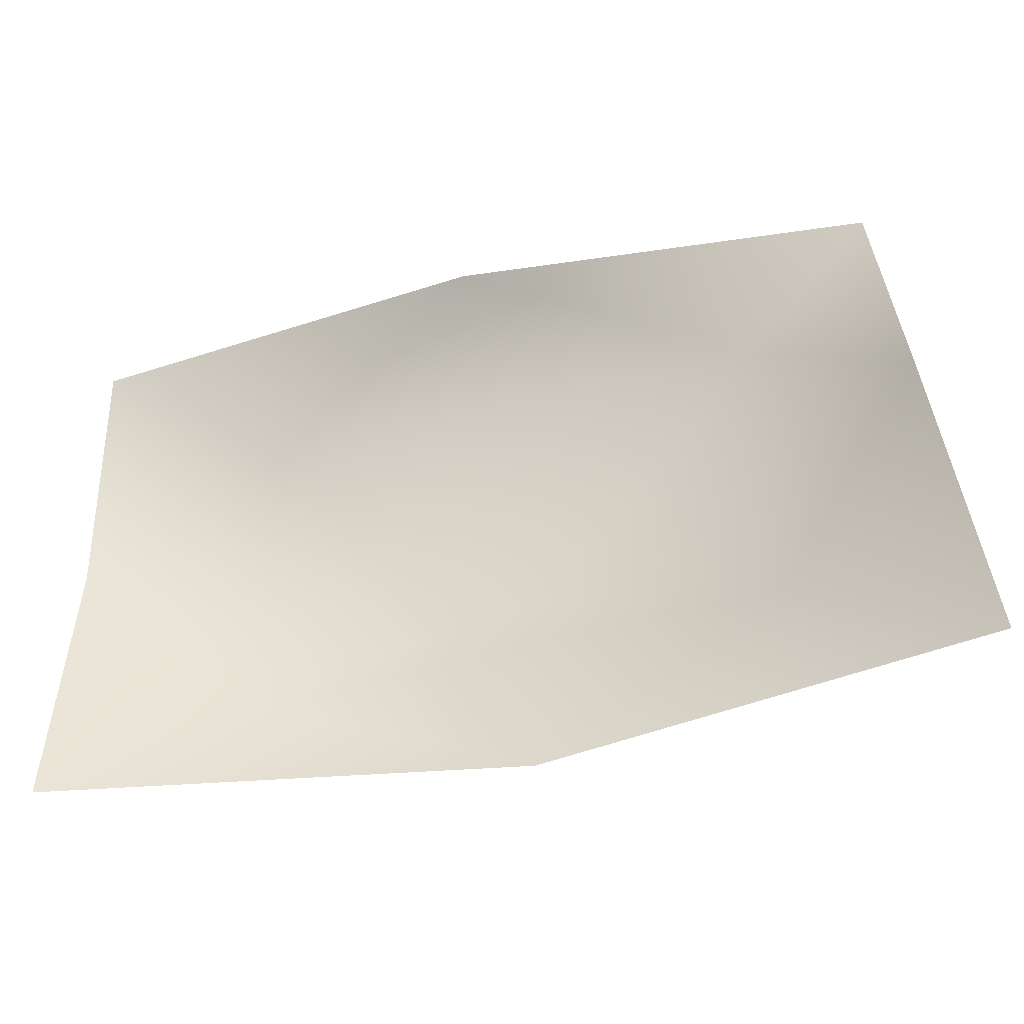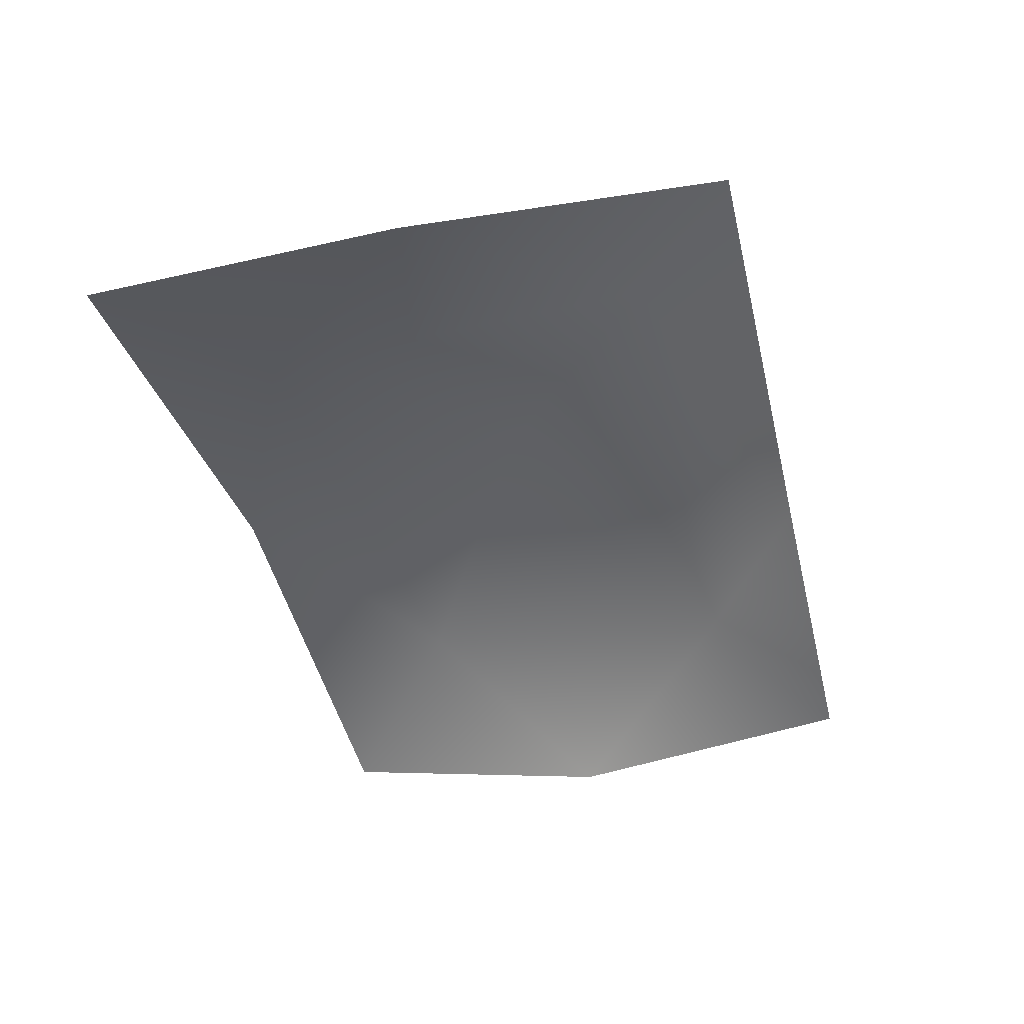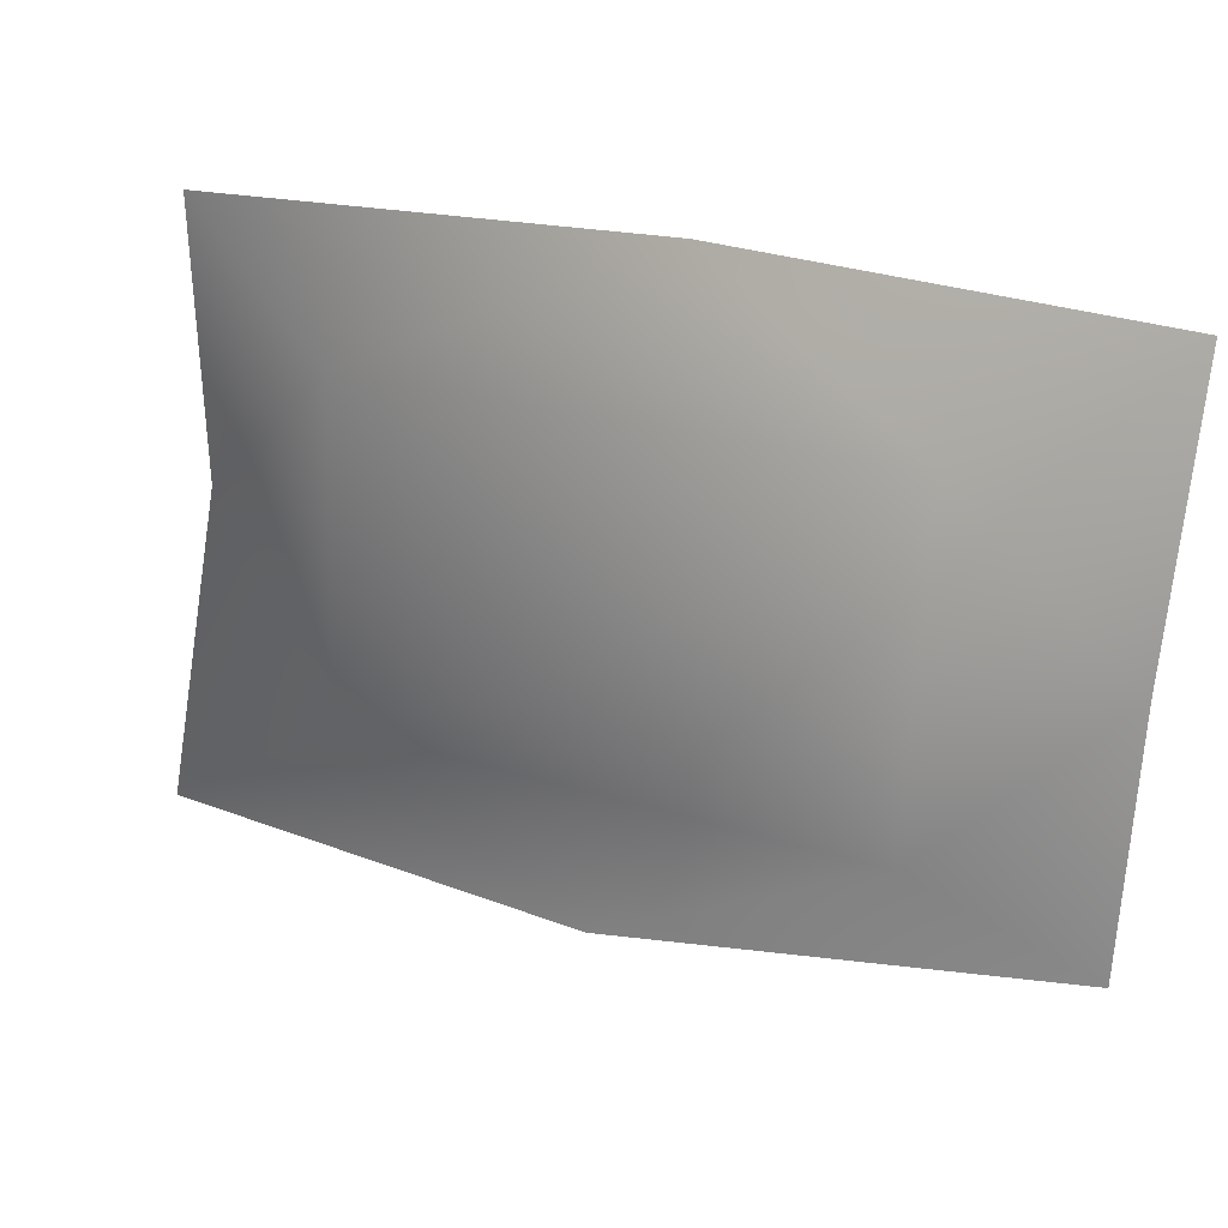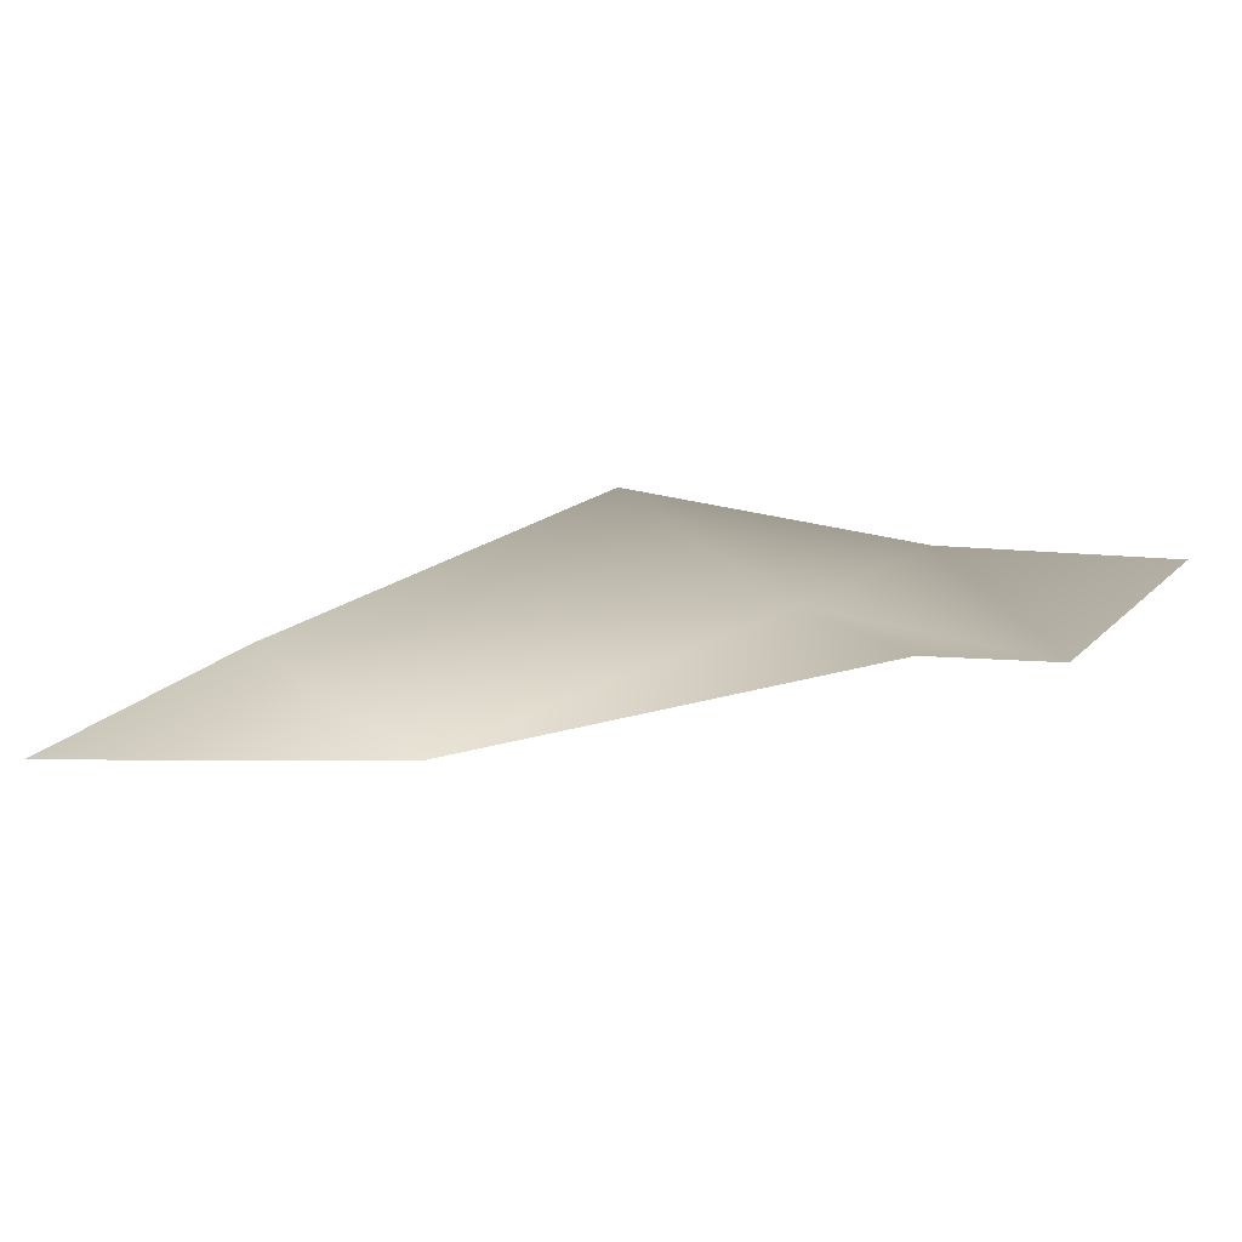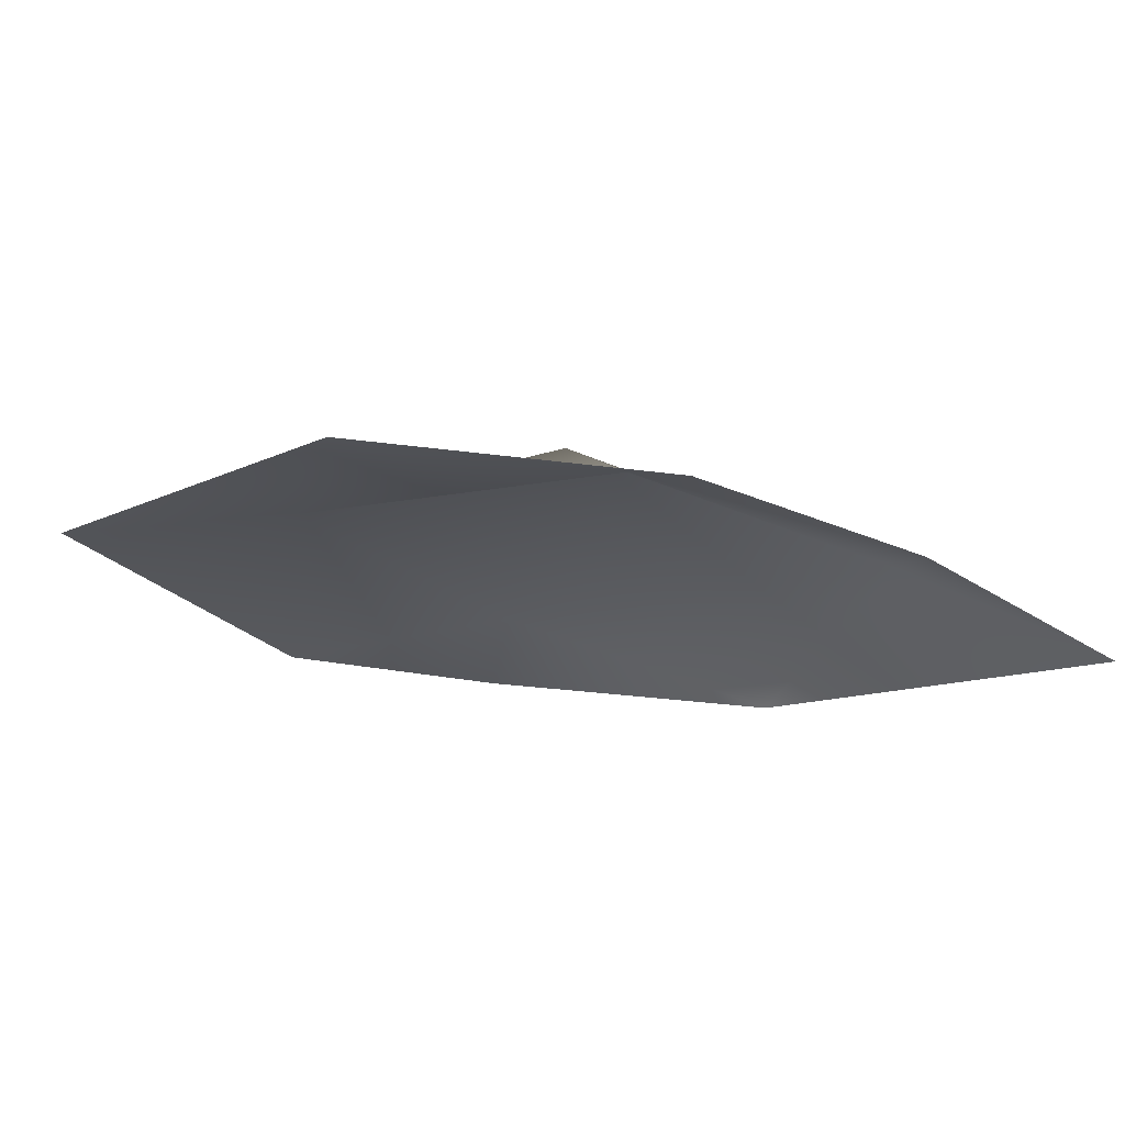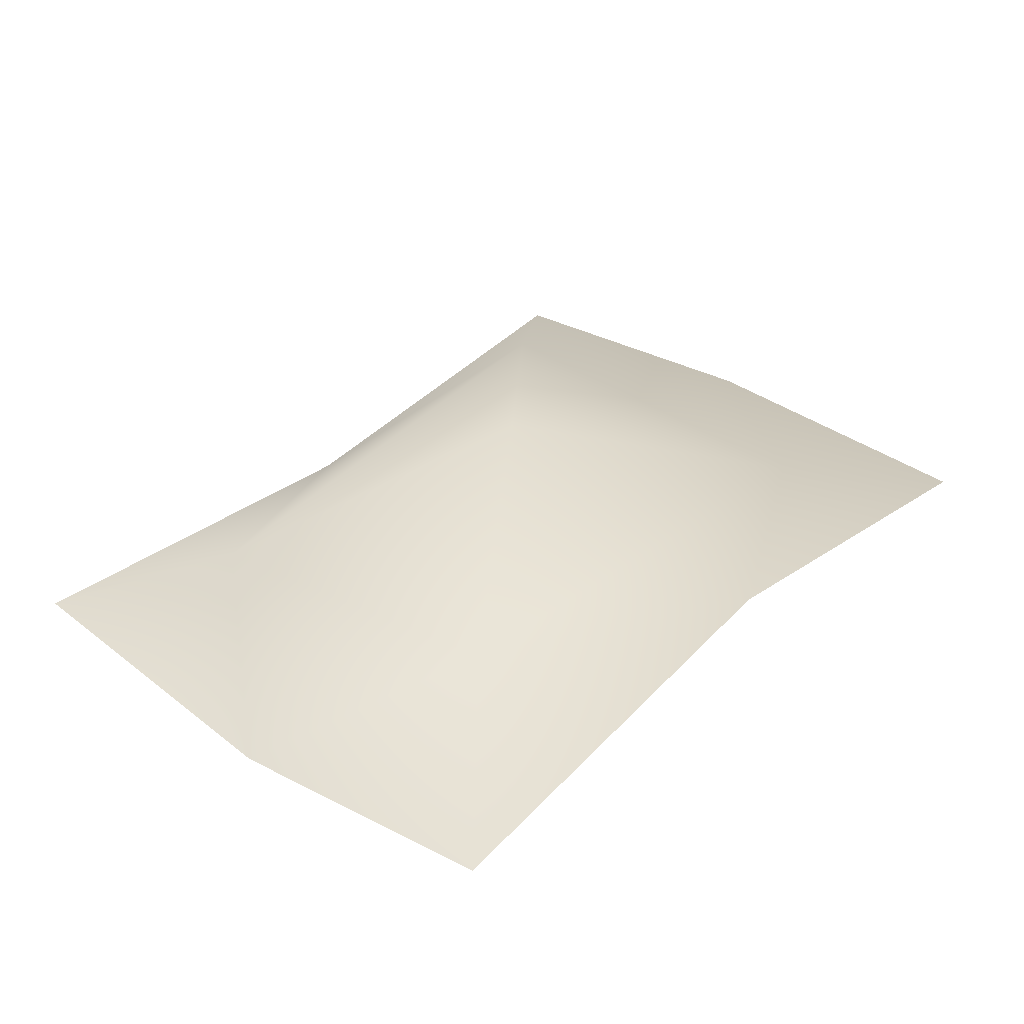
<metadata>
{"format":"obj","ext":"obj","renderer":"f3d","projection":"perspective","resolution":1024,"background":"white","views":[{"elev":-52.8,"azim":21.8,"up":"+Z"},{"elev":-48.8,"azim":-75.8,"up":"+Y"},{"elev":34.6,"azim":-153.4,"up":"+Z"},{"elev":1.5,"azim":29.2,"up":"+Y"},{"elev":-16.0,"azim":-135.8,"up":"+Y"},{"elev":42.1,"azim":129.0,"up":"+Y"}]}
</metadata>
<code>
v -1.633 0.9405 -1.209
v 0.02913 1.468 -1.209
v -0.9632 1.218 -0.7492
v -1.633 0.9405 -0.03343
v -0.9847 1.184 0.7216
v -1.633 0.7898 1.142
v -0.02727 0.8515 1.116
v 1.008 1.329 0.6368
v 1.578 1.205 1.089
v 1.634 1.143 -0.05998
v 0.9515 1.517 -0.6175
v 1.691 1.468 -1.209
v 0.02062 1.719 -0.02564
g Trash_t1(Clone)_33569_707
f 1 3 2
f 4 3 1
f 5 3 4
f 6 5 4
f 7 5 6
f 8 5 7
f 9 8 7
f 10 8 9
f 11 8 10
f 3 11 2
f 12 11 10
f 2 11 12
f 11 13 8
f 8 13 5
f 5 13 3
f 3 13 11

</code>
